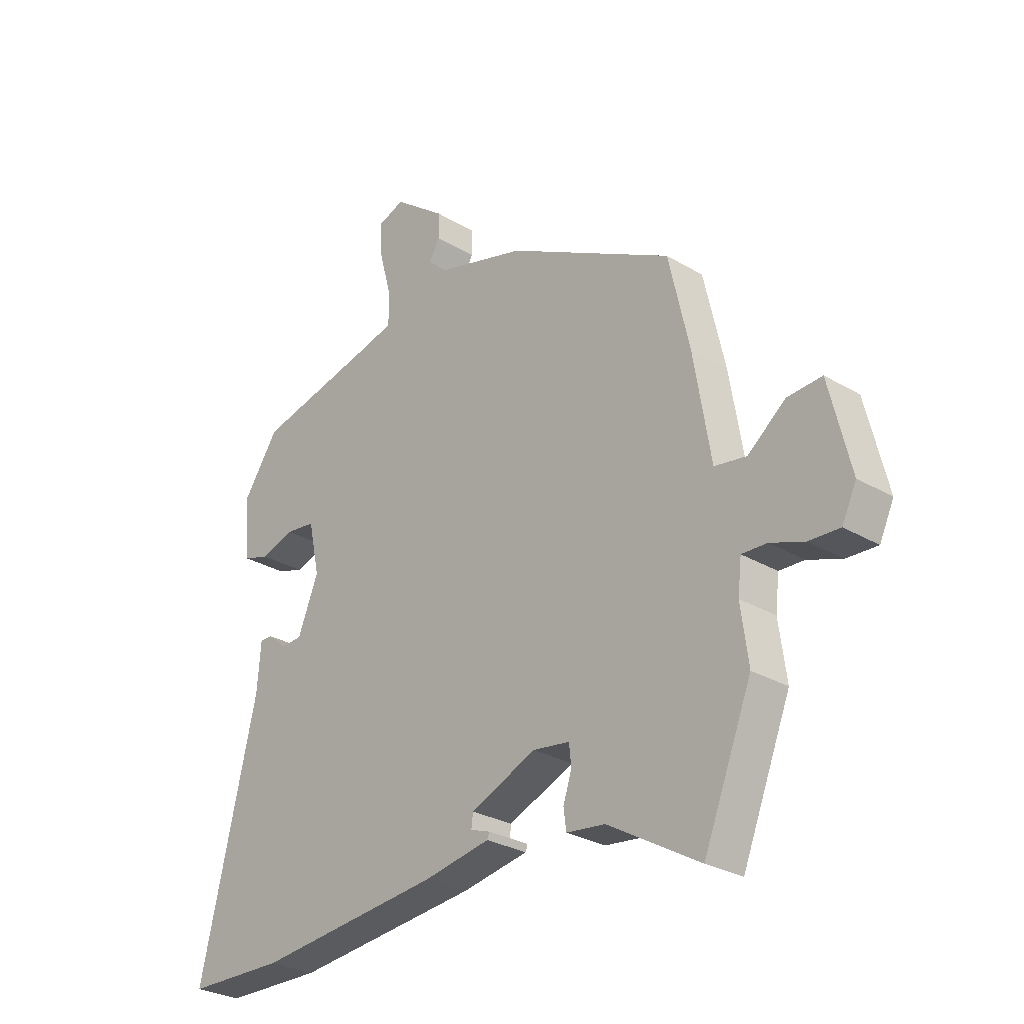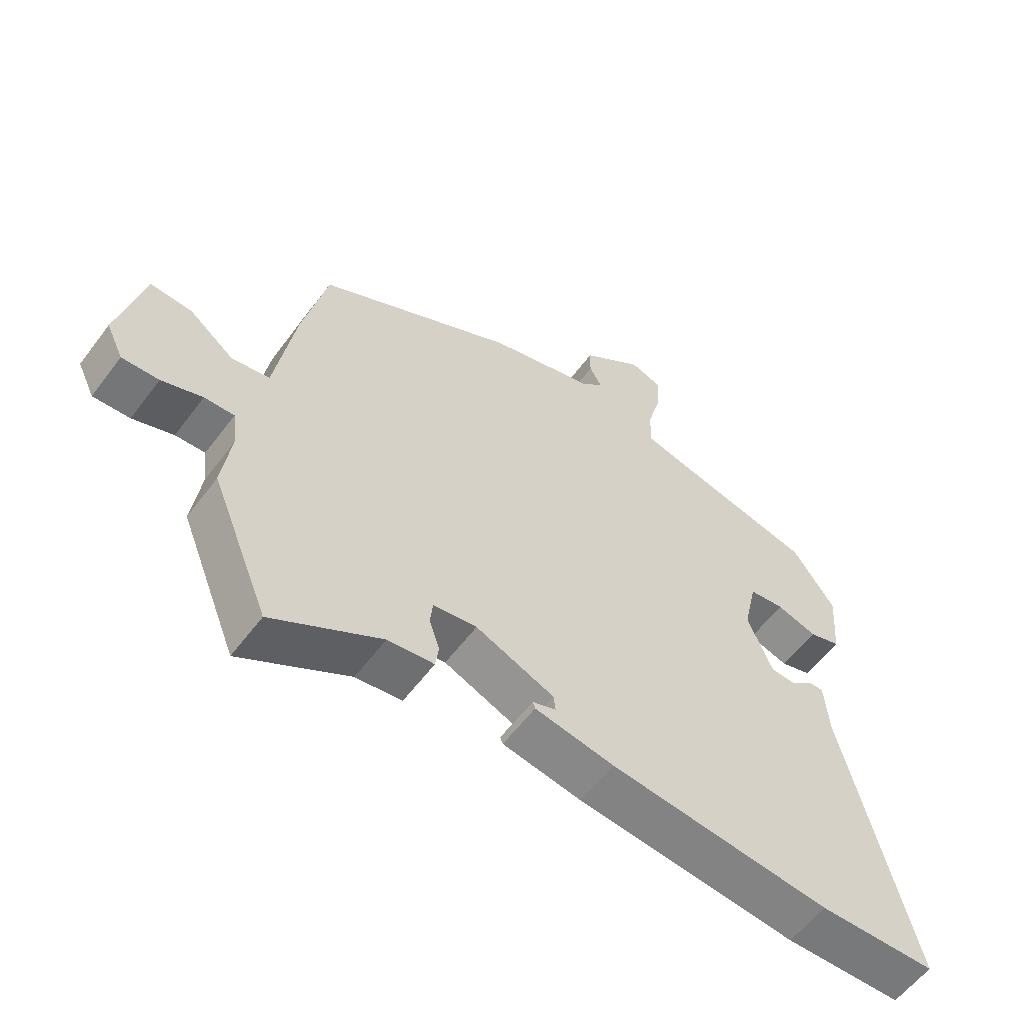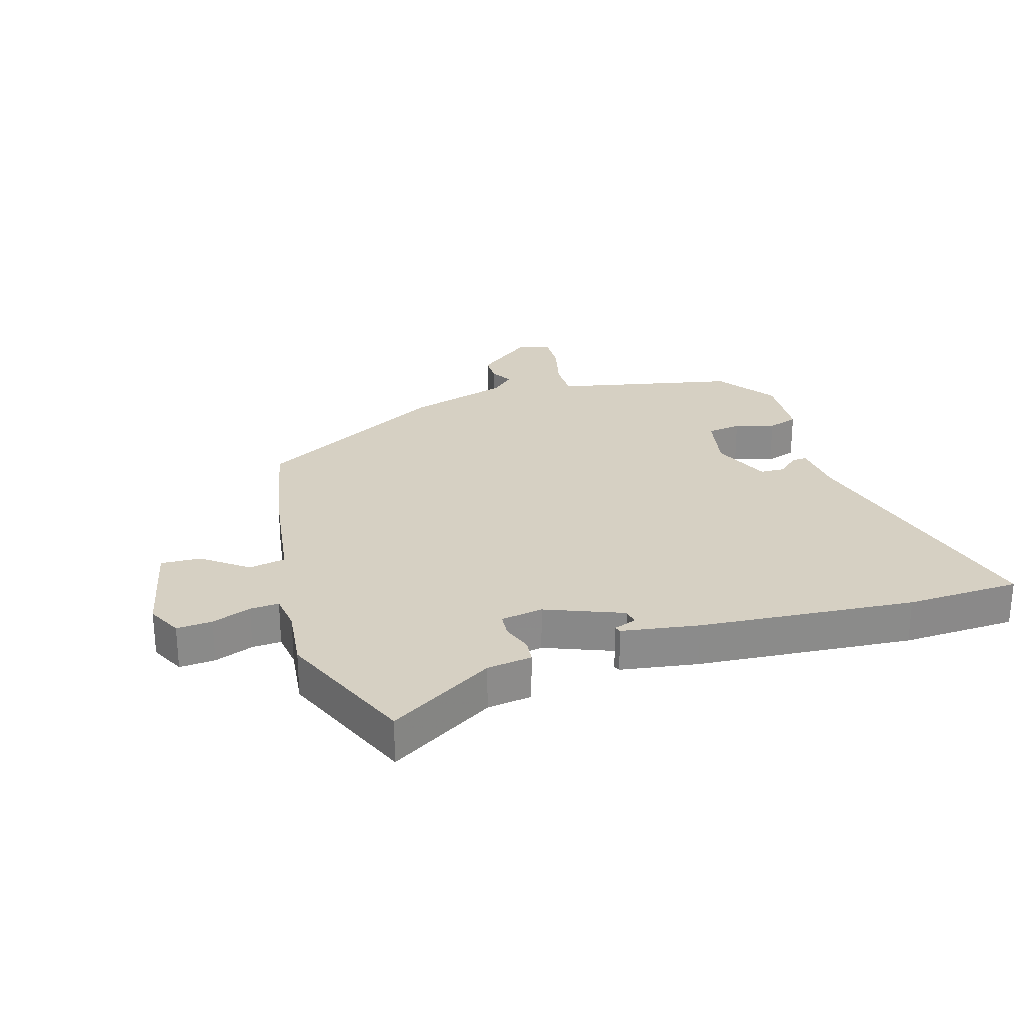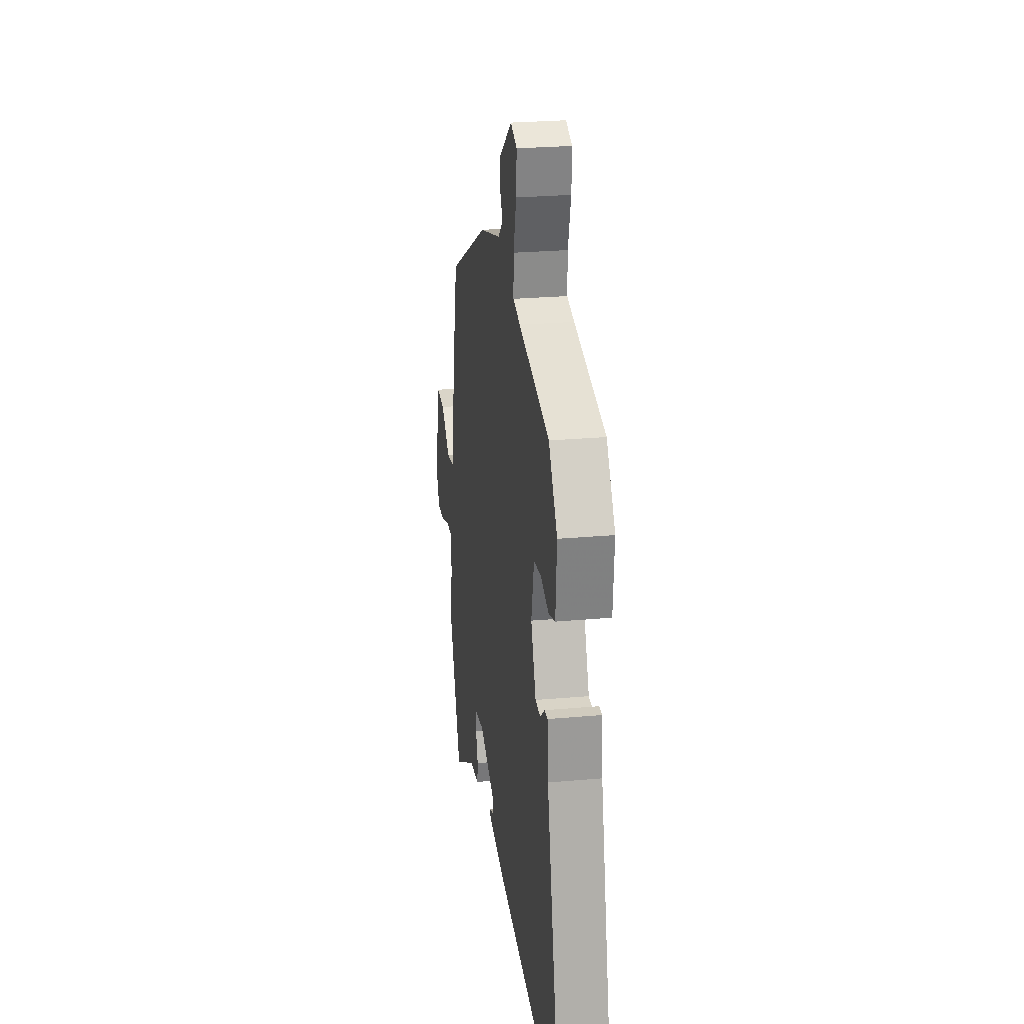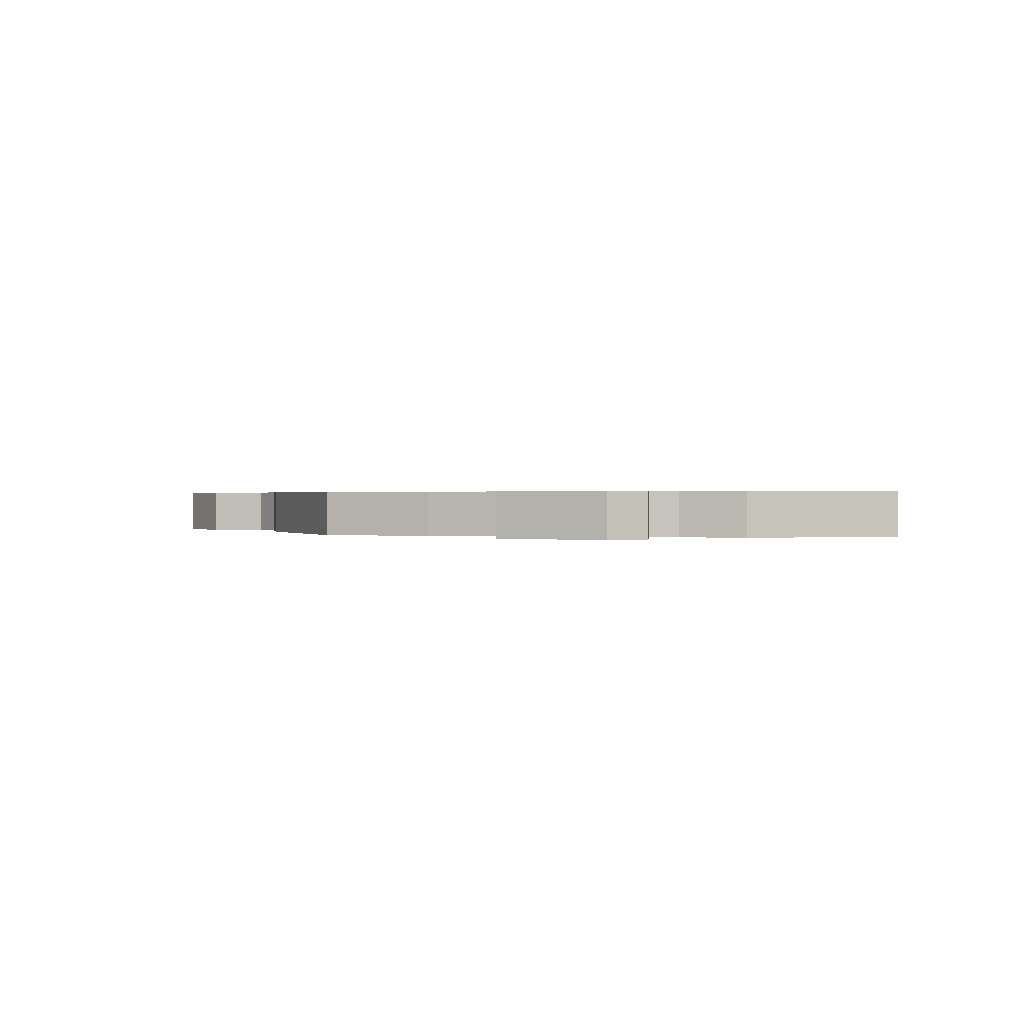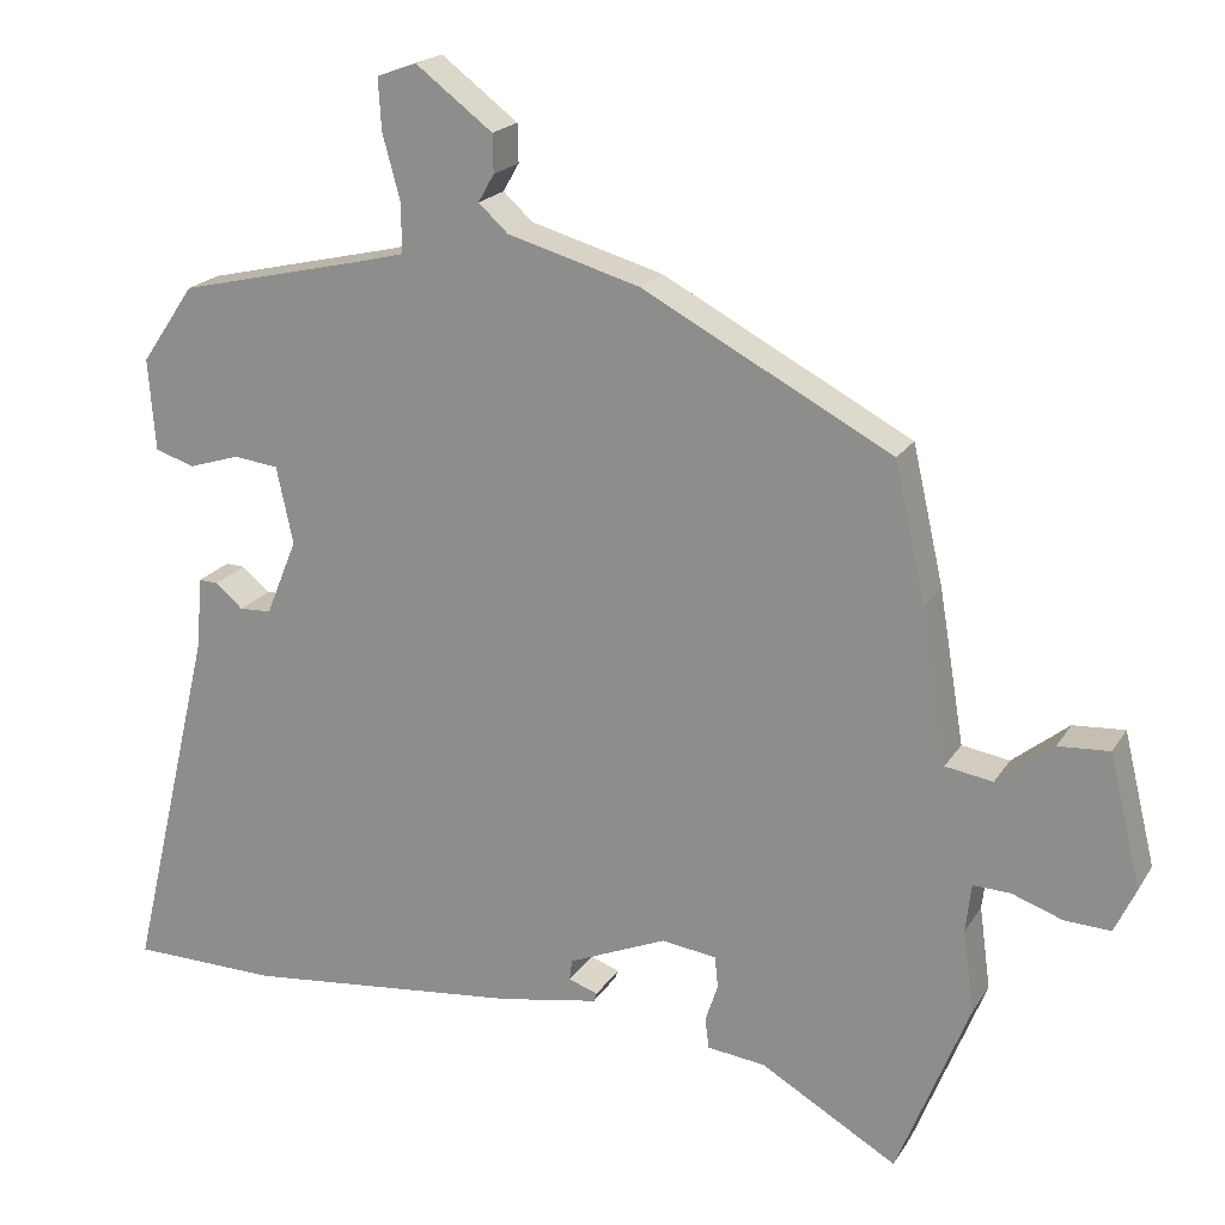
<metadata>
{"format":"obj","ext":"obj","renderer":"f3d","projection":"perspective","resolution":1024,"background":"white","views":[{"elev":-28.3,"azim":48.1,"up":"+Z"},{"elev":-58.3,"azim":143.5,"up":"+Z"},{"elev":26.5,"azim":162.1,"up":"+Y"},{"elev":25.7,"azim":-98.2,"up":"+Z"},{"elev":0.4,"azim":98.3,"up":"+Y"},{"elev":19.7,"azim":22.8,"up":"+Z"}]}
</metadata>
<code>
v -0.411 0.07 -0.502
v -0.596 0.07 -0.498
v -0.489 0.07 -0.044
v -0.482 0.07 0.045
v -0.458 0.07 0.044
v -0.423 0.07 0.014
v -0.383 0.07 0.016
v -0.344 0.07 0.112
v -0.365 0.07 0.209
v -0.421 0.07 0.216
v -0.485 0.07 0.196
v -0.535 0.07 0.212
v -0.544 0.07 0.328
v -0.477 0.07 0.426
v -0.238 0.07 0.481
v -0.182 0.07 0.495
v -0.183 0.07 0.558
v -0.205 0.07 0.639
v -0.209 0.07 0.704
v -0.159 0.07 0.722
v -0.062 0.07 0.648
v -0.061 0.07 0.6
v -0.081 0.07 0.565
v -0.044 0.07 0.531
v 0.123 0.07 0.483
v 0.437 0.07 0.315
v 0.476 0.07 0.142
v 0.508 0.07 -0.052
v 0.568 0.07 -0.062
v 0.639 0.07 -0.006
v 0.704 0.07 -0.002
v 0.744 0.07 -0.168
v 0.717 0.07 -0.225
v 0.659 0.07 -0.222
v 0.595 0.07 -0.199
v 0.548 0.07 -0.197
v 0.541 0.07 -0.258
v 0.555 0.07 -0.362
v 0.464 0.07 -0.589
v 0.292 0.07 -0.488
v 0.219 0.07 -0.479
v 0.214 0.07 -0.441
v 0.23 0.07 -0.392
v 0.226 0.07 -0.353
v 0.157 0.07 -0.343
v 0.033 0.07 -0.395
v 0.03 0.07 -0.421
v 0.067 0.07 -0.434
v 0.063 0.07 -0.445
v -0.062 0.07 -0.467
v -0.411 0 -0.502
v -0.596 0 -0.498
v -0.489 0 -0.044
v -0.482 0 0.045
v -0.458 0 0.044
v -0.423 0 0.014
v -0.383 0 0.016
v -0.344 0 0.112
v -0.365 0 0.209
v -0.421 0 0.216
v -0.485 0 0.196
v -0.535 0 0.212
v -0.544 0 0.328
v -0.477 0 0.426
v -0.238 0 0.481
v -0.182 0 0.495
v -0.183 0 0.558
v -0.205 0 0.639
v -0.209 0 0.704
v -0.159 0 0.722
v -0.062 0 0.648
v -0.061 0 0.6
v -0.081 0 0.565
v -0.044 0 0.531
v 0.123 0 0.483
v 0.437 0 0.315
v 0.476 0 0.142
v 0.508 0 -0.052
v 0.568 0 -0.062
v 0.639 0 -0.006
v 0.704 0 -0.002
v 0.744 0 -0.168
v 0.717 0 -0.225
v 0.659 0 -0.222
v 0.595 0 -0.199
v 0.548 0 -0.197
v 0.541 0 -0.258
v 0.555 0 -0.362
v 0.464 0 -0.589
v 0.292 0 -0.488
v 0.219 0 -0.479
v 0.214 0 -0.441
v 0.23 0 -0.392
v 0.226 0 -0.353
v 0.157 0 -0.343
v 0.033 0 -0.395
v 0.03 0 -0.421
v 0.067 0 -0.434
v 0.063 0 -0.445
v -0.062 0 -0.467
f 47 48 49 50
f 46 47 50 1
f 45 46 1 2
f 40 41 42 43
f 40 43 44
f 37 38 39 40
f 36 37 40 44
f 32 33 34 35
f 32 35 36
f 29 30 31 32
f 28 29 32 36
f 25 26 27 28
f 24 25 28 36
f 23 24 36 44
f 21 22 23
f 20 21 23
f 17 18 19 20
f 16 17 20 23
f 12 13 14 15
f 10 11 12 15
f 9 10 15 16
f 8 9 16 23
f 3 4 5 6
f 45 2 3 6
f 45 6 7
f 23 44 45
f 7 8 23 45
f 100 99 98 97
f 51 100 97 96
f 52 51 96 95
f 93 92 91 90
f 94 93 90
f 90 89 88 87
f 94 90 87 86
f 85 84 83 82
f 86 85 82
f 82 81 80 79
f 86 82 79 78
f 78 77 76 75
f 86 78 75 74
f 94 86 74 73
f 73 72 71
f 73 71 70
f 70 69 68 67
f 73 70 67 66
f 65 64 63 62
f 65 62 61 60
f 66 65 60 59
f 73 66 59 58
f 56 55 54 53
f 56 53 52 95
f 57 56 95
f 95 94 73
f 95 73 58 57
f 1 51 52 2
f 2 52 53 3
f 3 53 54 4
f 4 54 55 5
f 5 55 56 6
f 6 56 57 7
f 7 57 58 8
f 8 58 59 9
f 9 59 60 10
f 10 60 61 11
f 11 61 62 12
f 12 62 63 13
f 13 63 64 14
f 14 64 65 15
f 15 65 66 16
f 16 66 67 17
f 17 67 68 18
f 18 68 69 19
f 19 69 70 20
f 20 70 71 21
f 21 71 72 22
f 22 72 73 23
f 23 73 74 24
f 24 74 75 25
f 25 75 76 26
f 26 76 77 27
f 27 77 78 28
f 28 78 79 29
f 29 79 80 30
f 30 80 81 31
f 31 81 82 32
f 32 82 83 33
f 33 83 84 34
f 34 84 85 35
f 35 85 86 36
f 36 86 87 37
f 37 87 88 38
f 38 88 89 39
f 39 89 90 40
f 40 90 91 41
f 41 91 92 42
f 42 92 93 43
f 43 93 94 44
f 44 94 95 45
f 45 95 96 46
f 46 96 97 47
f 47 97 98 48
f 48 98 99 49
f 49 99 100 50
f 50 100 51 1

</code>
